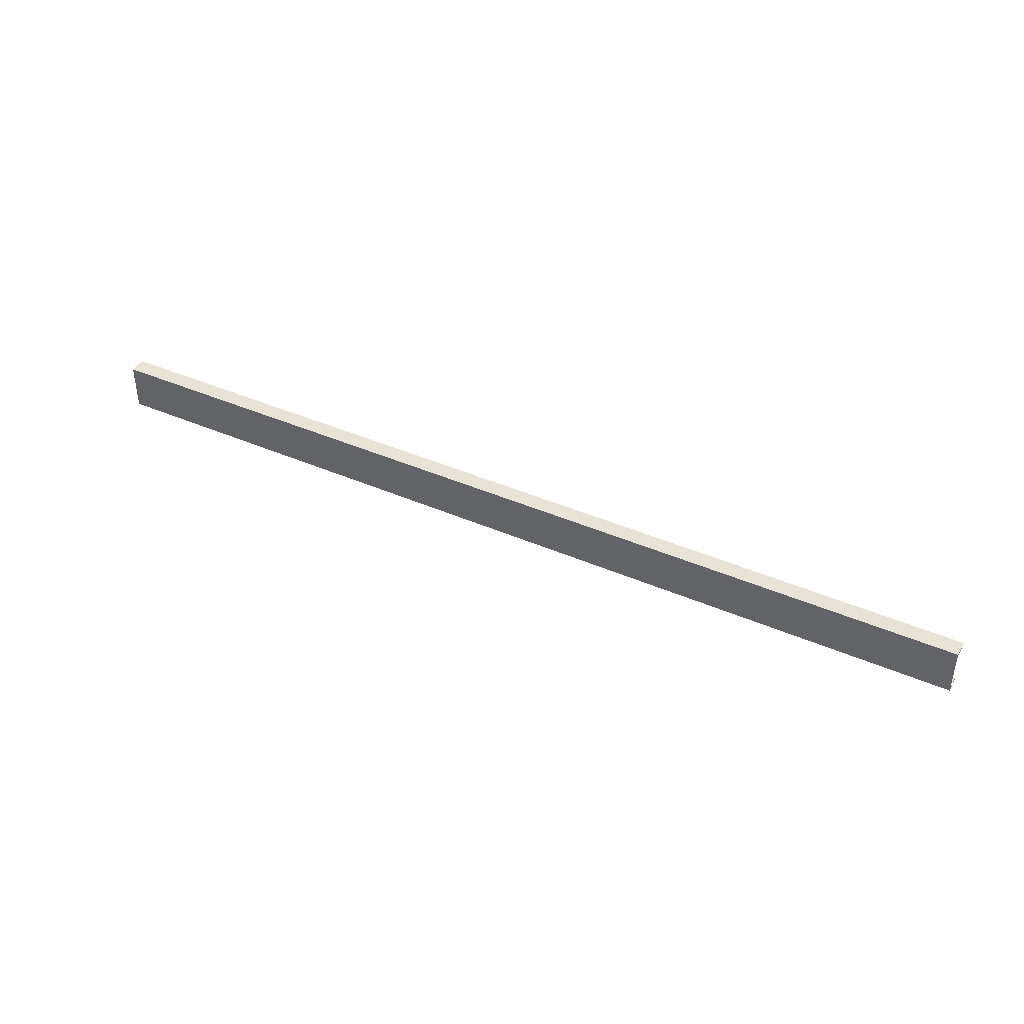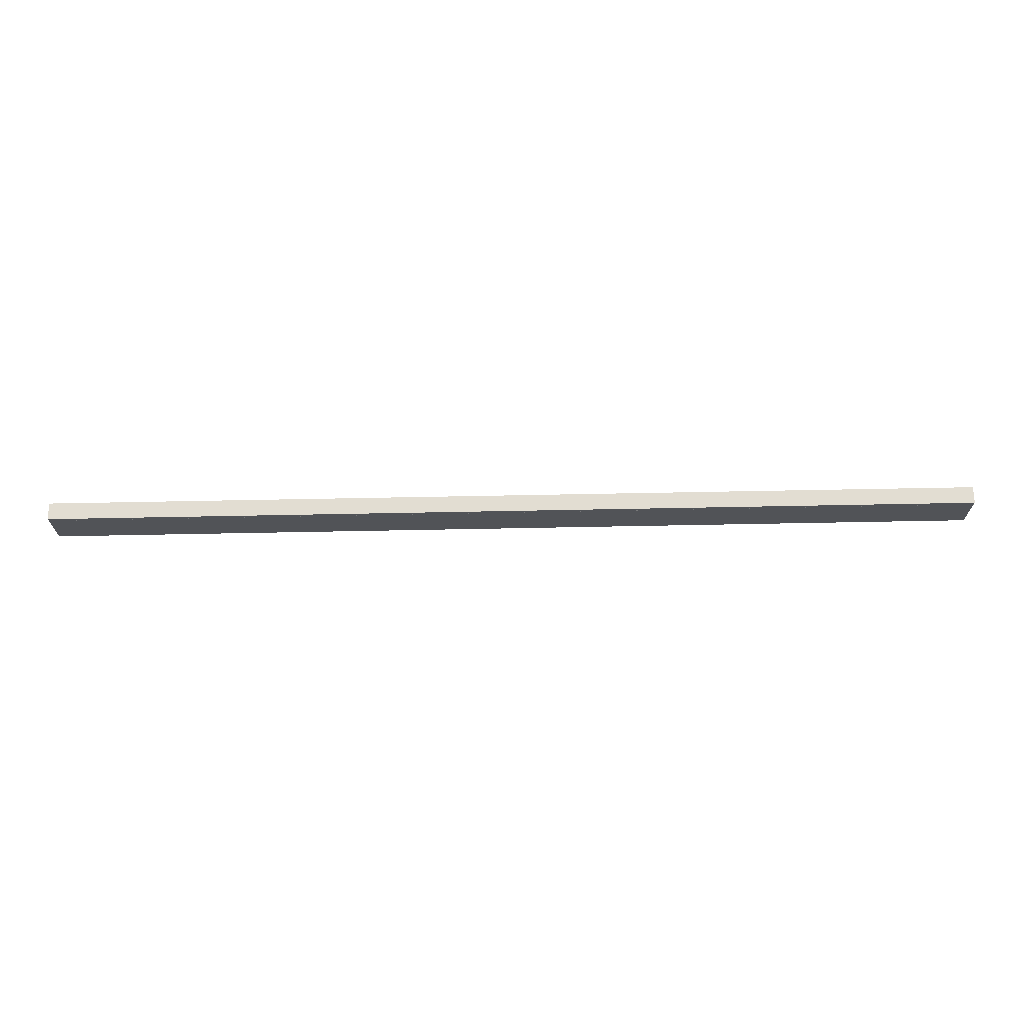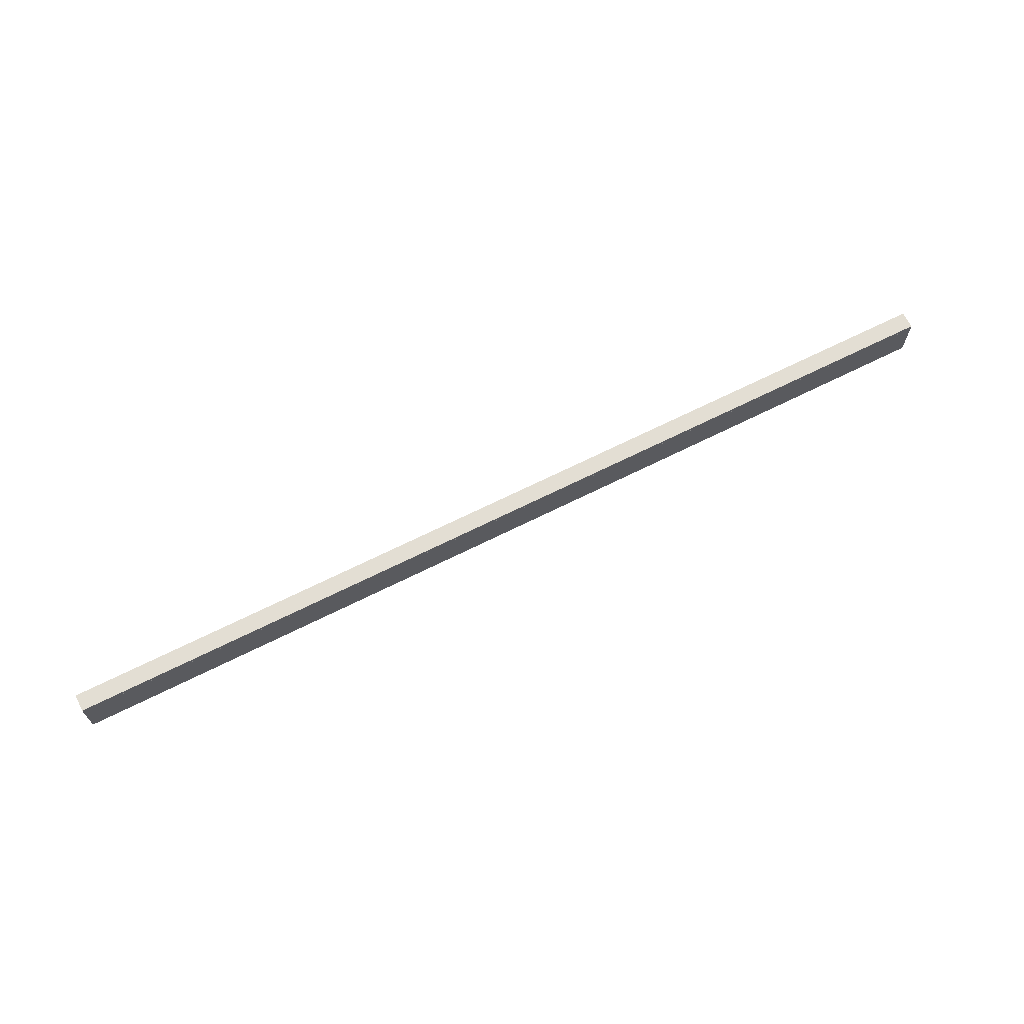
<metadata>
{"format":"obj","ext":"obj","renderer":"f3d","projection":"perspective","resolution":1024,"background":"white","views":[{"elev":41.6,"azim":-152.3,"up":"+Z"},{"elev":68.2,"azim":178.9,"up":"+Z"},{"elev":67.2,"azim":153.3,"up":"+Z"}]}
</metadata>
<code>
o 456
v 2160 1881 48
v 2160 1880 47.99
v 2160 1880 48
v 2166 1880 48
v 2166 1881 48
v 2160 1880 47.99
v 2166 1881 47.99
v 2166 1880 47.99
v 2166 1881 47.99
v 2166 1880 48
v 2160 1881 48
v 2166 1881 47.99
v 2166 1881 48
v 2160 1881 47.99
v 2166 1881 47.98
v 2160 1881 47.98
v 2166 1881 47.66
v 2166 1881 48
v 2160 1881 47.97
v 2160 1881 47.98
v 2160 1881 48
v 2160 1881 47.99
v 2166 1881 47.66
v 2160 1881 47.66
v 2160 1880 47.66
v 2166 1880 47.66
v 2160 1881 47.67
v 2160 1881 47.66
v 2166 1880 47.67
v 2166 1881 47.67
v 2160 1880 47.67
v 2166 1881 47.66
v 2160 1881 47.68
v 2166 1881 47.68
v 2160 1880 47.66
v 2160 1881 47.66
v 2160 1881 47.67
v 2166 1880 47.67
v 2160 1881 47.67
v 2166 1881 47.69
v 2166 1881 47.68
v 2166 1881 47.67
v 2166 1881 47.67
v 2160 1881 47.68
v 2160 1881 47.66
v 2160 1881 47.69
v 2160 1881 47.99
v 2166 1881 47.98
v 2166 1881 48
v 2166 1881 47.97
v 2166 1881 47.98
v 2160 1881 47.97
v 2166 1881 47.97
v 2160 1881 47.69
v 2166 1881 47.97
v 2166 1881 47.69
v 2160 1881 47.68
v 2160 1881 47.69
f 1 2 3
f 1 4 5
f 6 4 3
f 7 4 8
f 6 9 8
f 10 2 8
f 10 11 3
f 10 12 13
f 12 2 14
f 15 14 16
f 17 11 18
f 19 15 20
f 20 21 19
f 22 21 20
f 6 21 22
f 21 23 24
f 25 23 26
f 25 27 28
f 27 29 30
f 25 29 31
f 32 29 26
f 33 30 34
f 32 35 36
f 37 35 31
f 38 35 26
f 38 39 31
f 40 33 41
f 41 17 40
f 38 17 42
f 42 17 41
f 43 44 39
f 45 39 44
f 45 44 46
f 47 48 9
f 49 9 48
f 49 48 50
f 51 52 53
f 54 55 52
f 55 54 56
f 57 56 58

</code>
